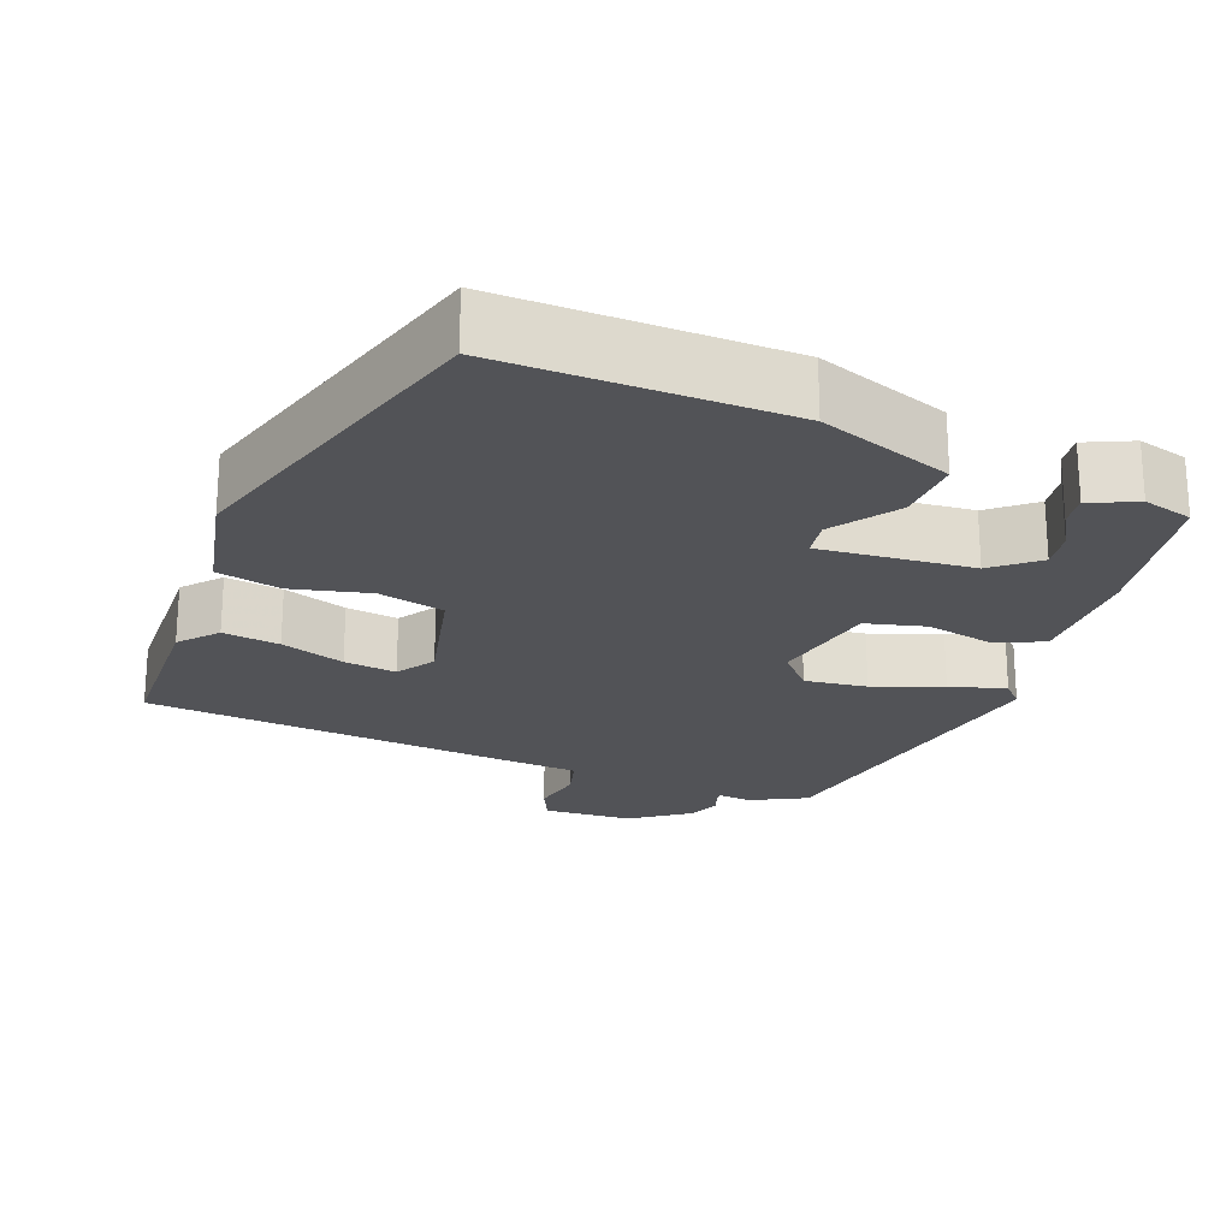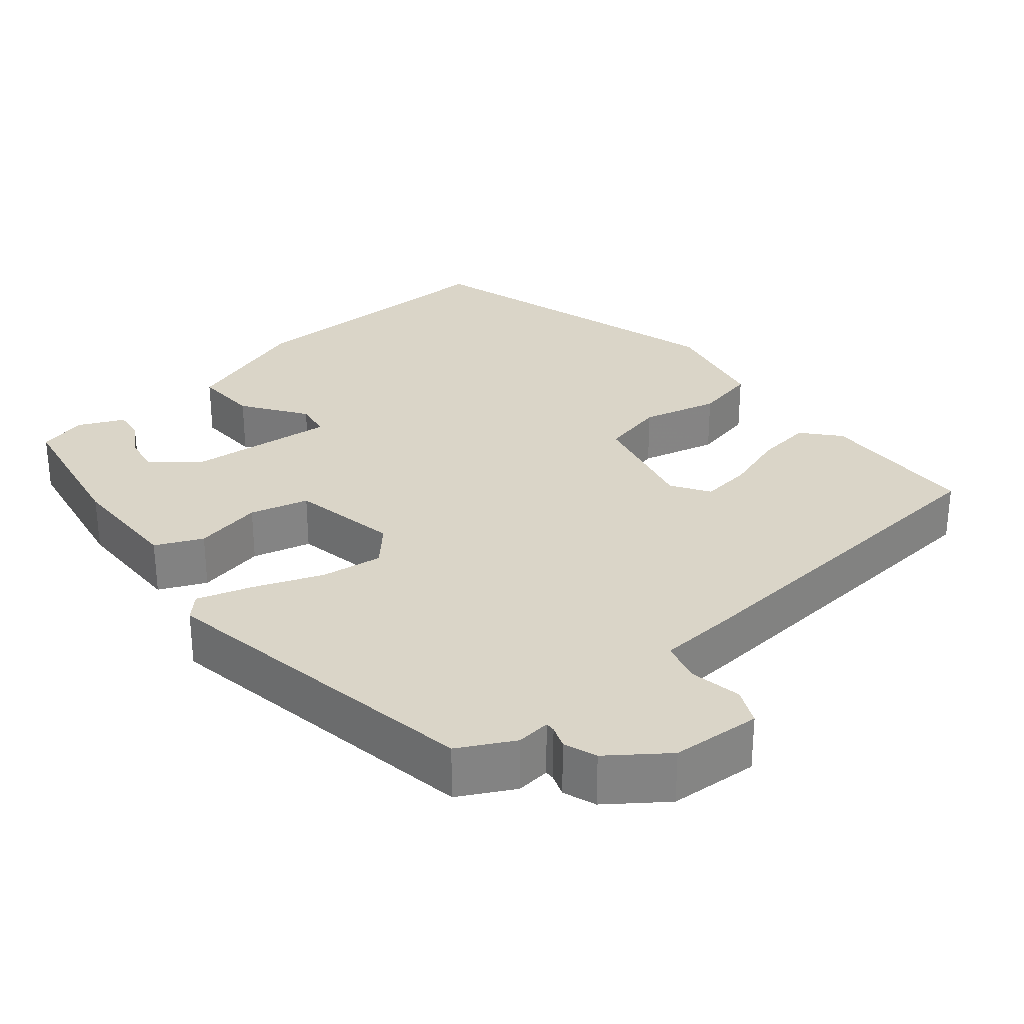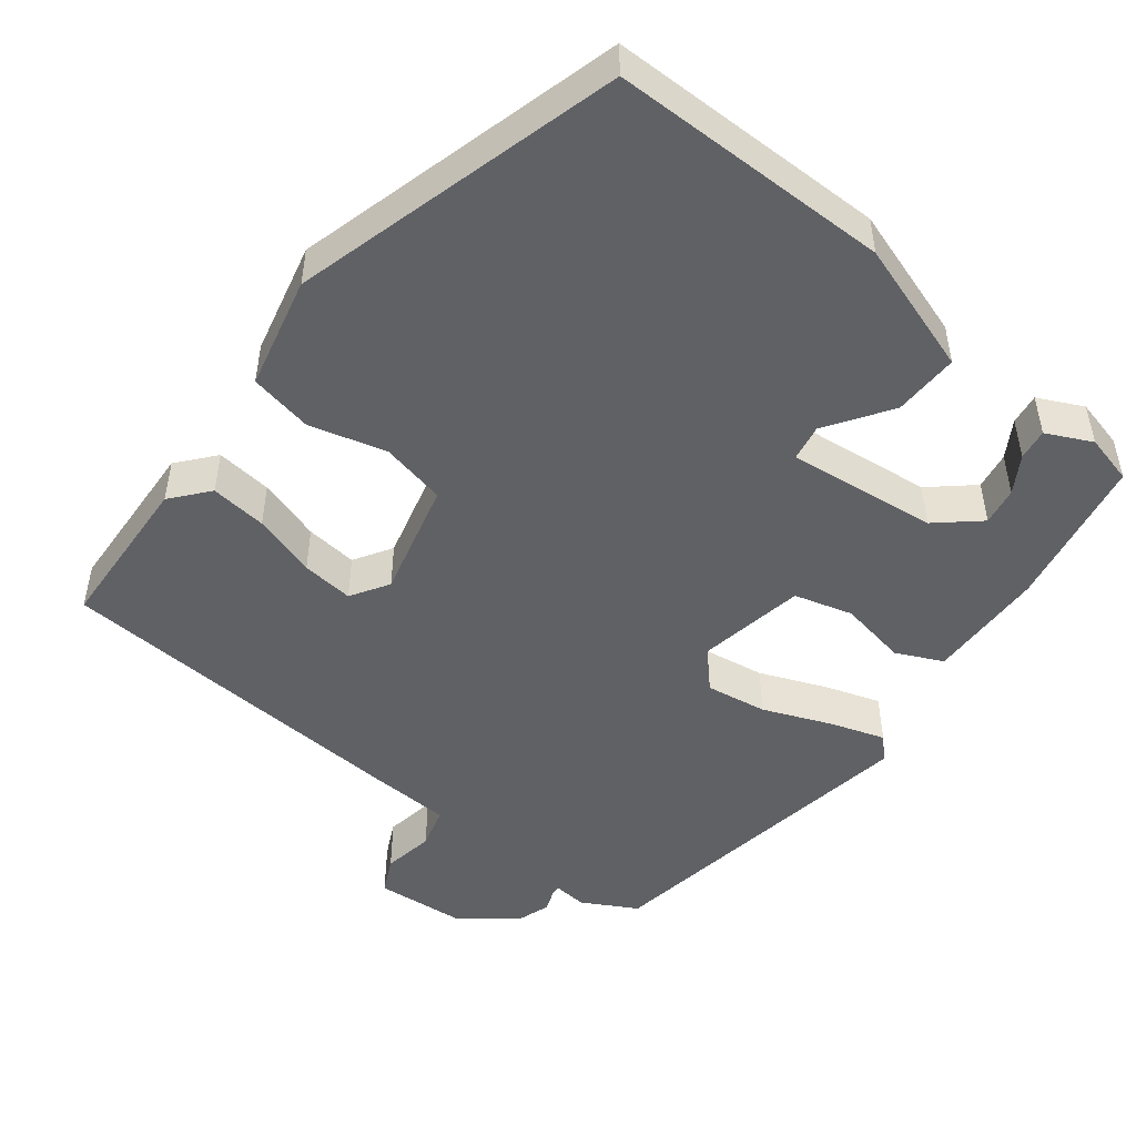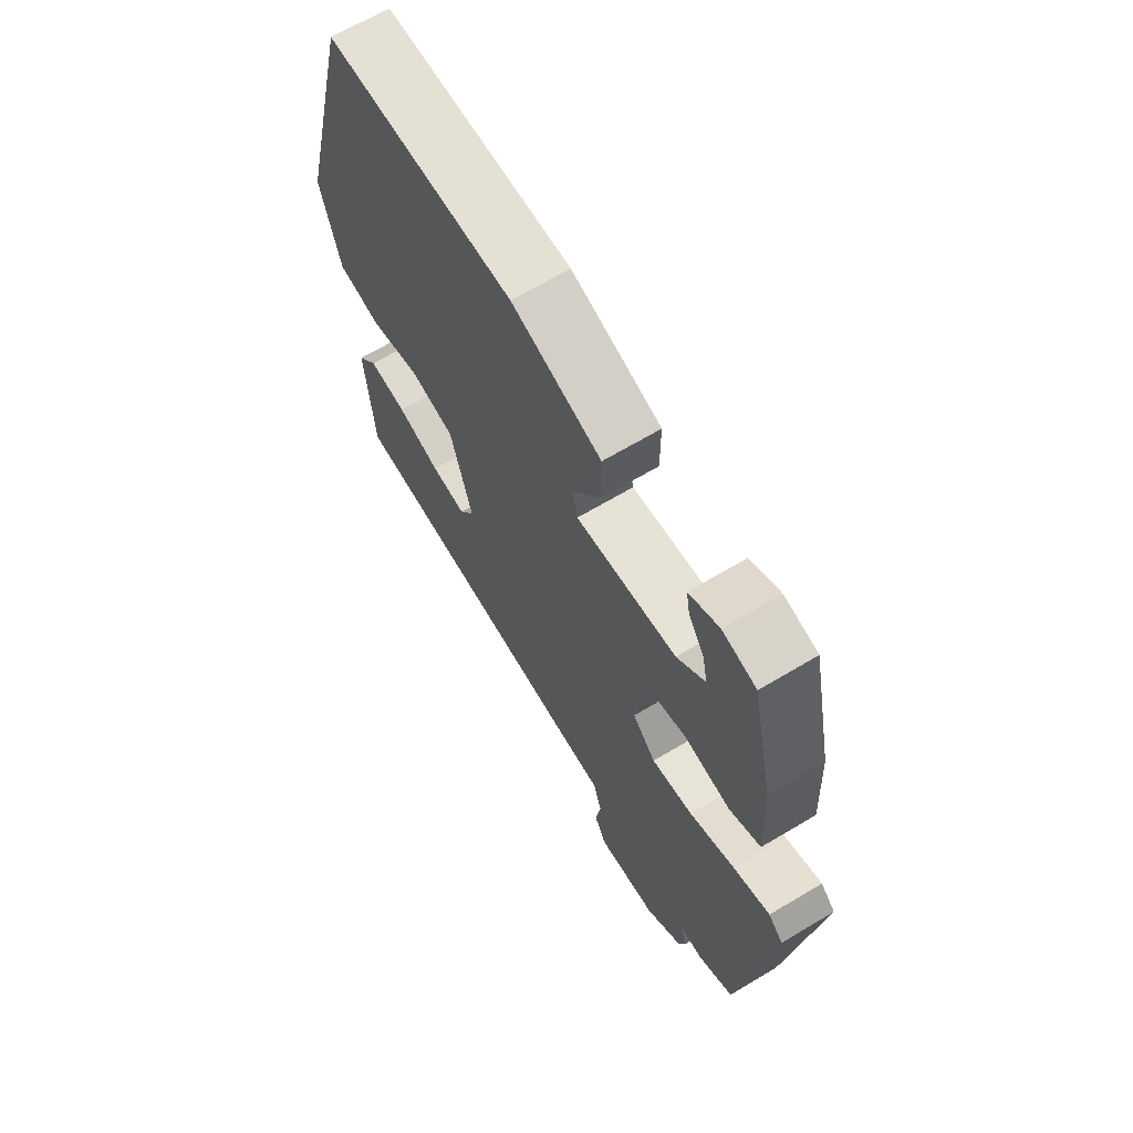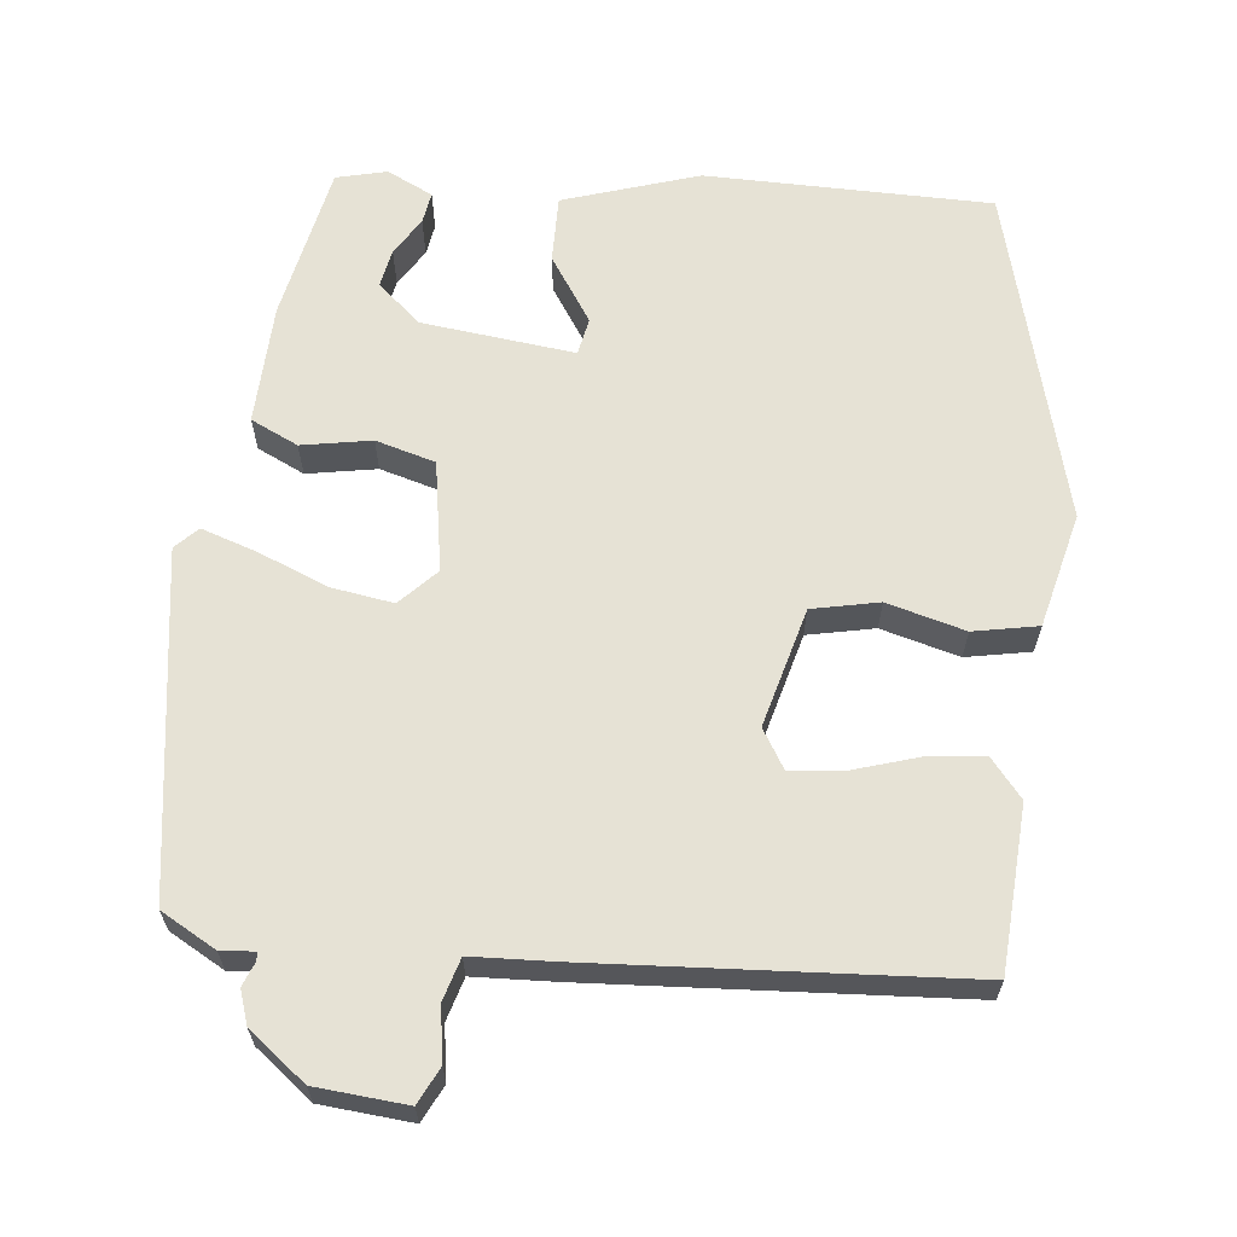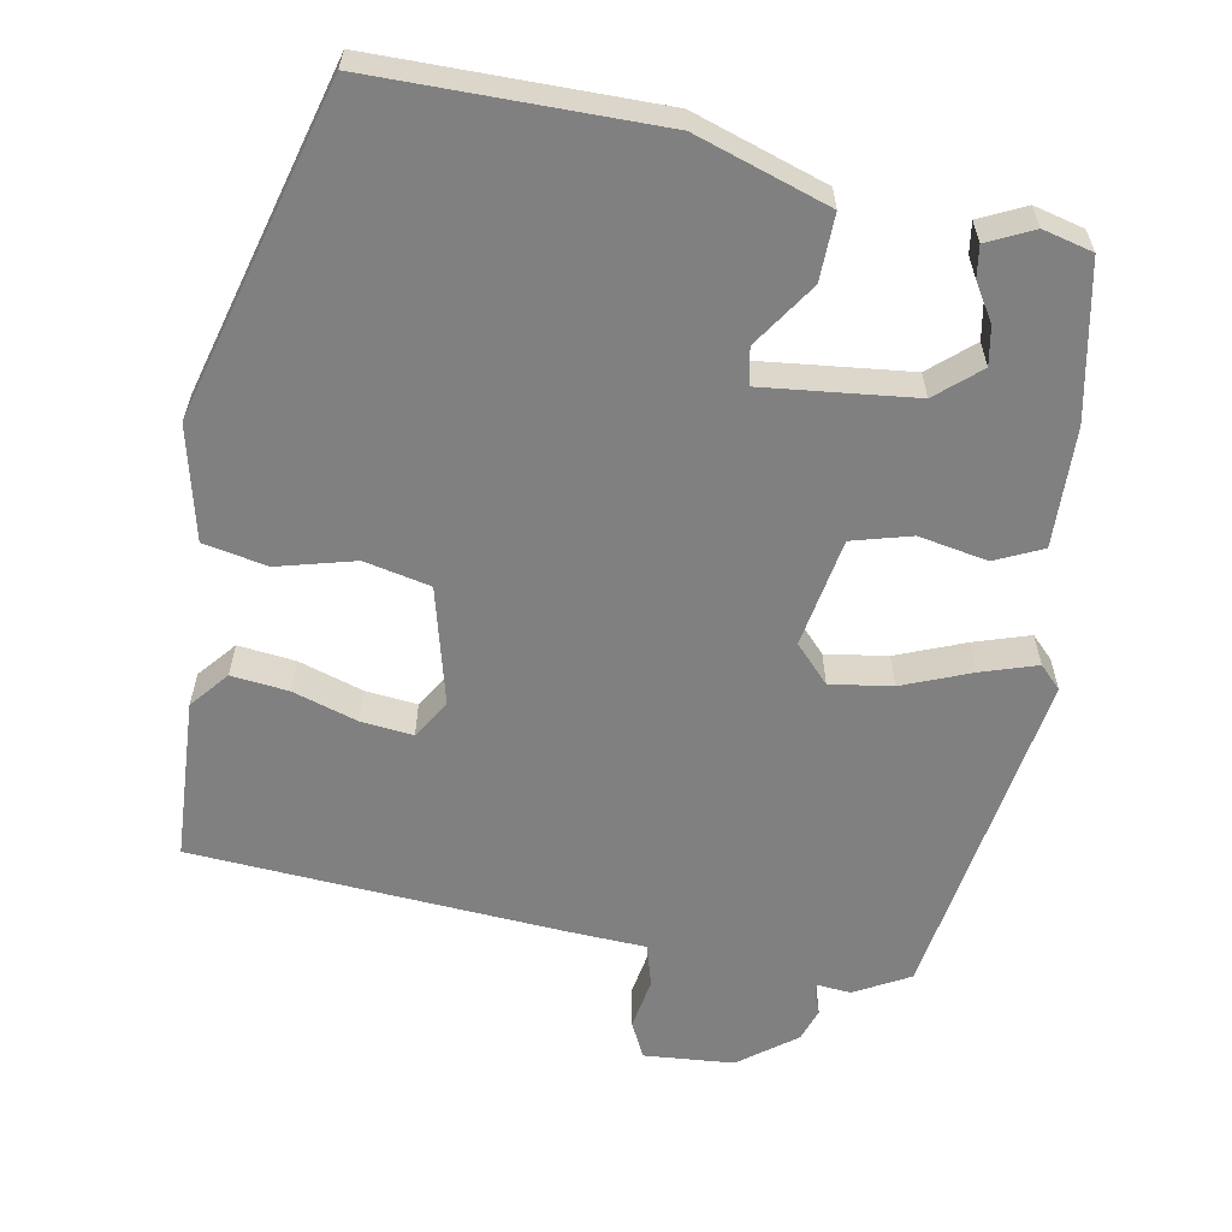
<metadata>
{"format":"obj","ext":"obj","renderer":"f3d","projection":"perspective","resolution":1024,"background":"white","views":[{"elev":-22.4,"azim":-23.5,"up":"+Y"},{"elev":29.3,"azim":138.1,"up":"+Y"},{"elev":-48.6,"azim":-39.2,"up":"+Y"},{"elev":66.8,"azim":59.1,"up":"+Z"},{"elev":64.0,"azim":-174.8,"up":"+Y"},{"elev":-60.1,"azim":-11.7,"up":"+Y"}]}
</metadata>
<code>
v -0.423 0.07 0.515
v -0.053 0.07 0.524
v 0.123 0.07 0.47
v 0.123 0.07 0.383
v 0.068 0.07 0.297
v 0.078 0.07 0.249
v 0.276 0.07 0.275
v 0.331 0.07 0.325
v 0.321 0.07 0.375
v 0.29 0.07 0.423
v 0.283 0.07 0.464
v 0.342 0.07 0.494
v 0.408 0.07 0.479
v 0.452 0.07 0.277
v 0.46 0.07 0.12
v 0.399 0.07 0.09
v 0.308 0.07 0.105
v 0.231 0.07 0.082
v 0.209 0.07 -0.062
v 0.255 0.07 -0.109
v 0.336 0.07 -0.095
v 0.425 0.07 -0.057
v 0.497 0.07 -0.032
v 0.526 0.07 -0.06
v 0.467 0.07 -0.506
v 0.396 0.07 -0.547
v 0.351 0.07 -0.544
v 0.352 0.07 -0.557
v 0.364 0.07 -0.586
v 0.35 0.07 -0.63
v 0.277 0.07 -0.688
v 0.159 0.07 -0.7
v 0.135 0.07 -0.653
v 0.145 0.07 -0.584
v 0.128 0.07 -0.529
v 0.025 0.07 -0.526
v -0.462 0.07 -0.503
v -0.478 0.07 -0.29
v -0.438 0.07 -0.24
v -0.363 0.07 -0.247
v -0.278 0.07 -0.272
v -0.209 0.07 -0.278
v -0.179 0.07 -0.227
v -0.222 0.07 -0.073
v -0.309 0.07 -0.056
v -0.41 0.07 -0.085
v -0.494 0.07 -0.07
v -0.532 0.07 0.078
v -0.423 0 0.515
v -0.053 0 0.524
v 0.123 0 0.47
v 0.123 0 0.383
v 0.068 0 0.297
v 0.078 0 0.249
v 0.276 0 0.275
v 0.331 0 0.325
v 0.321 0 0.375
v 0.29 0 0.423
v 0.283 0 0.464
v 0.342 0 0.494
v 0.408 0 0.479
v 0.452 0 0.277
v 0.46 0 0.12
v 0.399 0 0.09
v 0.308 0 0.105
v 0.231 0 0.082
v 0.209 0 -0.062
v 0.255 0 -0.109
v 0.336 0 -0.095
v 0.425 0 -0.057
v 0.497 0 -0.032
v 0.526 0 -0.06
v 0.467 0 -0.506
v 0.396 0 -0.547
v 0.351 0 -0.544
v 0.352 0 -0.557
v 0.364 0 -0.586
v 0.35 0 -0.63
v 0.277 0 -0.688
v 0.159 0 -0.7
v 0.135 0 -0.653
v 0.145 0 -0.584
v 0.128 0 -0.529
v 0.025 0 -0.526
v -0.462 0 -0.503
v -0.478 0 -0.29
v -0.438 0 -0.24
v -0.363 0 -0.247
v -0.278 0 -0.272
v -0.209 0 -0.278
v -0.179 0 -0.227
v -0.222 0 -0.073
v -0.309 0 -0.056
v -0.41 0 -0.085
v -0.494 0 -0.07
v -0.532 0 0.078
f 45 46 47 48
f 44 45 48 1
f 38 39 40 41
f 38 41 42
f 35 36 37 38
f 35 38 42
f 31 32 33 34
f 31 34 35
f 28 29 30 31
f 27 28 31 35
f 21 22 23 24
f 21 24 25 26
f 14 15 16 17
f 14 17 18
f 13 14 18
f 9 10 11 12
f 8 9 12 13
f 2 3 4 5
f 44 1 2 5
f 43 44 5 6
f 35 42 43
f 20 21 26 27
f 19 20 27 35
f 18 19 35 43
f 8 13 18
f 7 8 18 43
f 6 7 43
f 96 95 94 93
f 49 96 93 92
f 89 88 87 86
f 90 89 86
f 86 85 84 83
f 90 86 83
f 82 81 80 79
f 83 82 79
f 79 78 77 76
f 83 79 76 75
f 72 71 70 69
f 74 73 72 69
f 65 64 63 62
f 66 65 62
f 66 62 61
f 60 59 58 57
f 61 60 57 56
f 53 52 51 50
f 53 50 49 92
f 54 53 92 91
f 91 90 83
f 75 74 69 68
f 83 75 68 67
f 91 83 67 66
f 66 61 56
f 91 66 56 55
f 91 55 54
f 1 49 50 2
f 2 50 51 3
f 3 51 52 4
f 4 52 53 5
f 5 53 54 6
f 6 54 55 7
f 7 55 56 8
f 8 56 57 9
f 9 57 58 10
f 10 58 59 11
f 11 59 60 12
f 12 60 61 13
f 13 61 62 14
f 14 62 63 15
f 15 63 64 16
f 16 64 65 17
f 17 65 66 18
f 18 66 67 19
f 19 67 68 20
f 20 68 69 21
f 21 69 70 22
f 22 70 71 23
f 23 71 72 24
f 24 72 73 25
f 25 73 74 26
f 26 74 75 27
f 27 75 76 28
f 28 76 77 29
f 29 77 78 30
f 30 78 79 31
f 31 79 80 32
f 32 80 81 33
f 33 81 82 34
f 34 82 83 35
f 35 83 84 36
f 36 84 85 37
f 37 85 86 38
f 38 86 87 39
f 39 87 88 40
f 40 88 89 41
f 41 89 90 42
f 42 90 91 43
f 43 91 92 44
f 44 92 93 45
f 45 93 94 46
f 46 94 95 47
f 47 95 96 48
f 48 96 49 1

</code>
